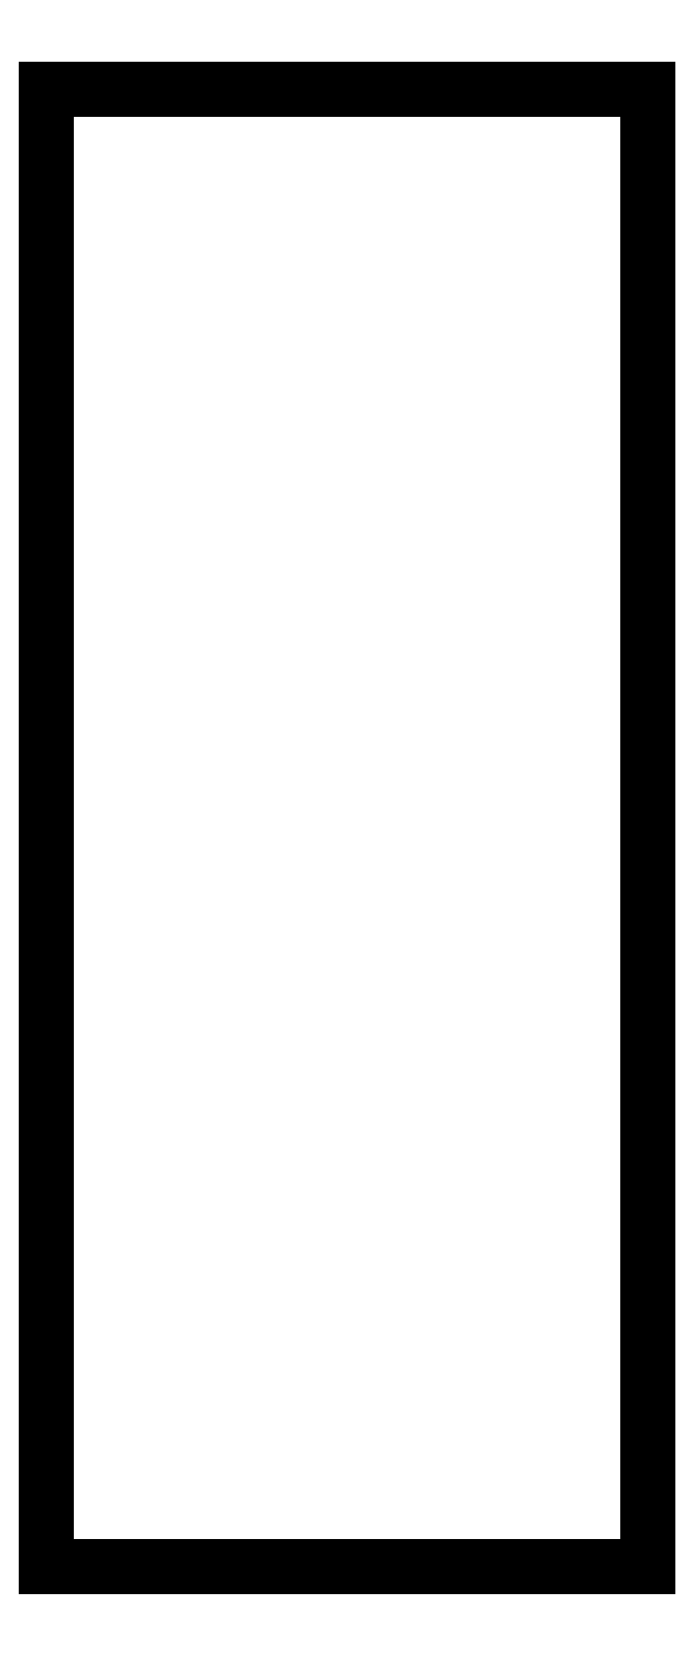
<metadata>
{"format":"dxf","ext":"dxf","renderer":"ezdxf+matplotlib","layout":"modelspace","background":"white","min_lineweight":24,"dpi":150}
</metadata>
<code>
0
SECTION
2
ENTITIES
0
LINE
8
0
10
94.75
20
-9.25
11
116.5
21
-9.25
0
LINE
8
0
10
116.5
20
-9.25
11
116.5
21
44.25
0
LINE
8
0
10
94.75
20
44.25
11
116.5
21
44.25
0
LINE
8
0
10
94.75
20
44.25
11
94.75
21
-9.25
0
ENDSEC
0
EOF

</code>
